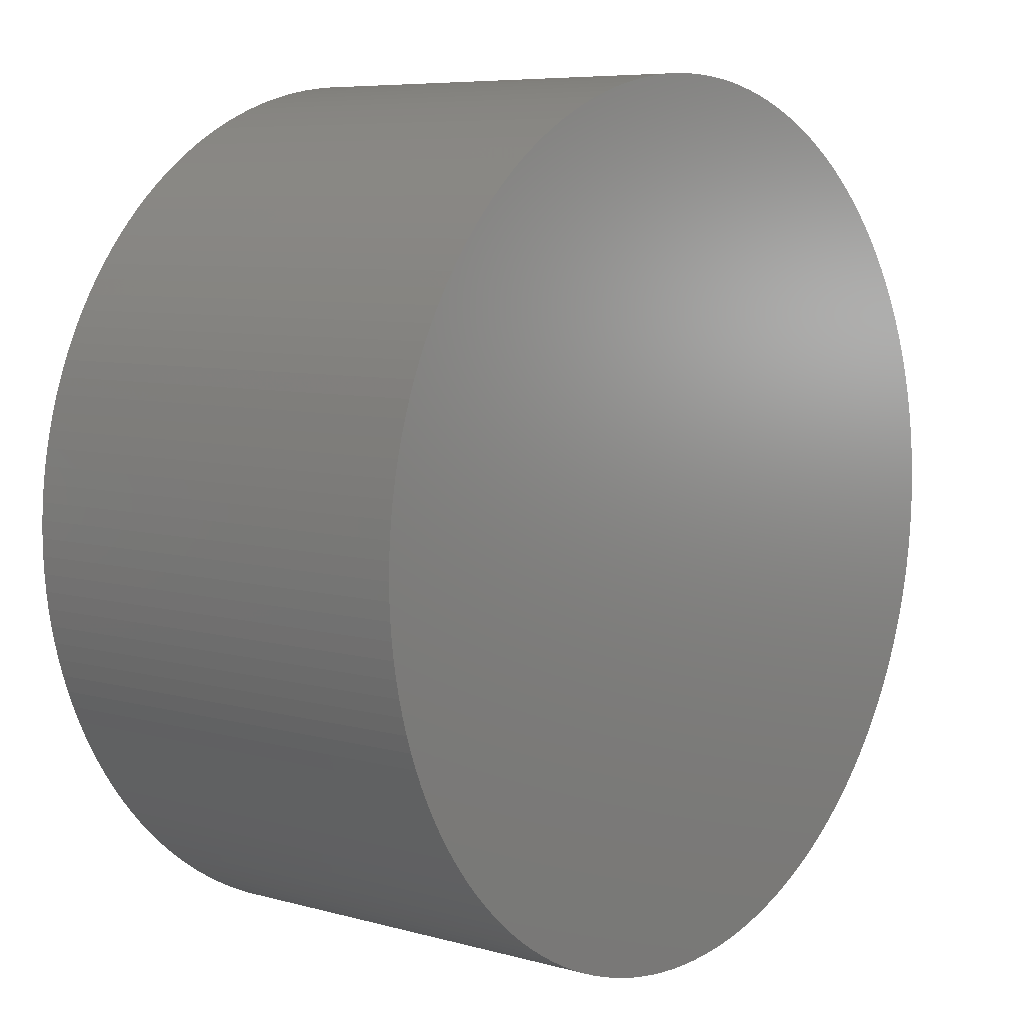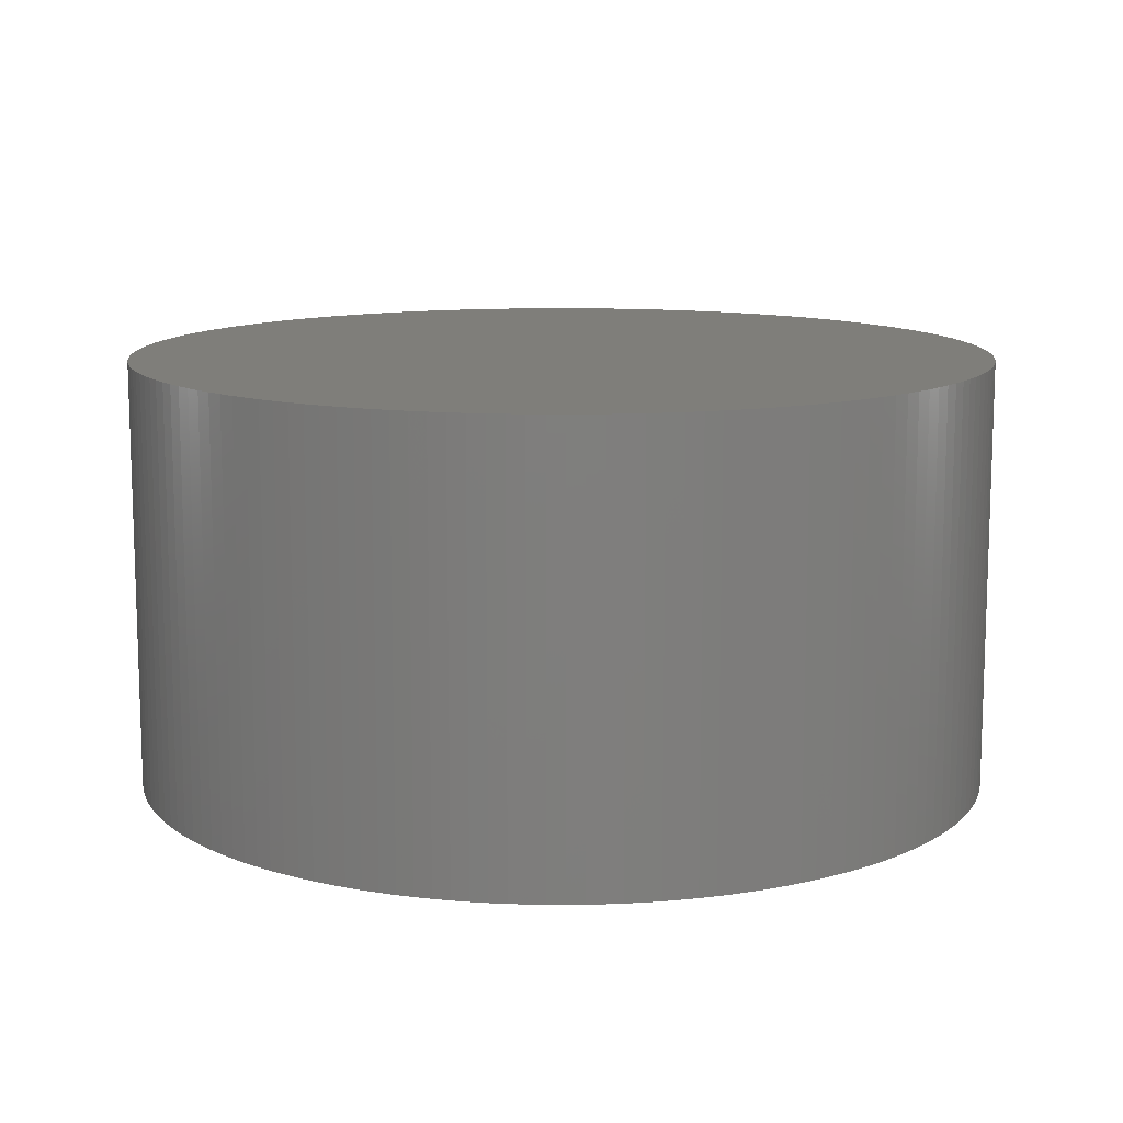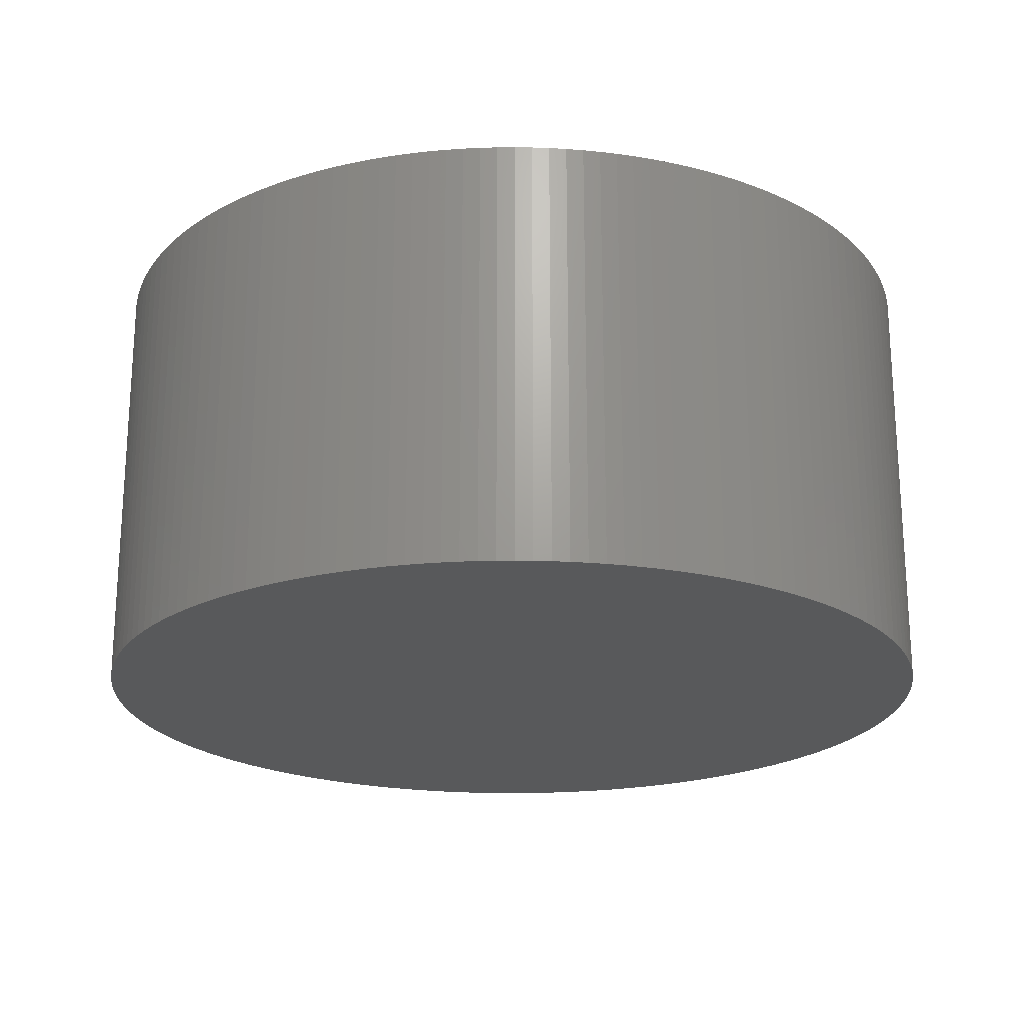
<metadata>
{"format":"stl","ext":"stl","renderer":"f3d","projection":"perspective","resolution":1024,"background":"white","views":[{"elev":7.0,"azim":128.7,"up":"+Y"},{"elev":11.8,"azim":-122.0,"up":"+Z"},{"elev":-21.3,"azim":-178.1,"up":"+Z"}]}
</metadata>
<code>
# stl→obj: 320 verts, 636 faces
v 2 1 -0.5
v 2 1 0.5
v 2.039 0.9992 0.5
v 2.039 0.9992 -0.5
v 2.078 0.9969 0.5
v 2.078 0.9969 -0.5
v 2.118 0.9931 0.5
v 2.118 0.9931 -0.5
v 2.156 0.9877 0.5
v 2.156 0.9877 -0.5
v 2.195 0.9808 0.5
v 2.195 0.9808 -0.5
v 2.233 0.9724 0.5
v 2.233 0.9724 -0.5
v 2.271 0.9625 0.5
v 2.271 0.9625 -0.5
v 2.309 0.9511 0.5
v 2.309 0.9511 -0.5
v 2.346 0.9382 0.5
v 2.346 0.9382 -0.5
v 2.383 0.9239 0.5
v 2.383 0.9239 -0.5
v 2.419 0.9081 0.5
v 2.419 0.9081 -0.5
v 2.454 0.891 0.5
v 2.454 0.891 -0.5
v 2.489 0.8725 0.5
v 2.489 0.8725 -0.5
v 2.522 0.8526 0.5
v 2.522 0.8526 -0.5
v 2.556 0.8315 0.5
v 2.556 0.8315 -0.5
v 2.588 0.809 0.5
v 2.588 0.809 -0.5
v 2.619 0.7853 0.5
v 2.619 0.7853 -0.5
v 2.649 0.7604 0.5
v 2.649 0.7604 -0.5
v 2.679 0.7343 0.5
v 2.679 0.7343 -0.5
v 2.707 0.7071 0.5
v 2.707 0.7071 -0.5
v 2.734 0.6788 0.5
v 2.734 0.6788 -0.5
v 2.76 0.6494 0.5
v 2.76 0.6494 -0.5
v 2.785 0.6191 0.5
v 2.785 0.6191 -0.5
v 2.809 0.5878 0.5
v 2.809 0.5878 -0.5
v 2.831 0.5556 0.5
v 2.831 0.5556 -0.5
v 2.853 0.5225 0.5
v 2.853 0.5225 -0.5
v 2.872 0.4886 0.5
v 2.872 0.4886 -0.5
v 2.891 0.454 0.5
v 2.891 0.454 -0.5
v 2.908 0.4187 0.5
v 2.908 0.4187 -0.5
v 2.924 0.3827 0.5
v 2.924 0.3827 -0.5
v 2.938 0.3461 0.5
v 2.938 0.3461 -0.5
v 2.951 0.309 0.5
v 2.951 0.309 -0.5
v 2.962 0.2714 0.5
v 2.962 0.2714 -0.5
v 2.972 0.2334 0.5
v 2.972 0.2334 -0.5
v 2.981 0.1951 0.5
v 2.981 0.1951 -0.5
v 2.988 0.1564 0.5
v 2.988 0.1564 -0.5
v 2.993 0.1175 0.5
v 2.993 0.1175 -0.5
v 2.997 0.07846 0.5
v 2.997 0.07846 -0.5
v 2.999 0.03926 0.5
v 2.999 0.03926 -0.5
v 3 -0 0.5
v 3 -0 -0.5
v 2.999 -0.03926 0.5
v 2.999 -0.03926 -0.5
v 2.997 -0.07846 0.5
v 2.997 -0.07846 -0.5
v 2.993 -0.1175 0.5
v 2.993 -0.1175 -0.5
v 2.988 -0.1564 0.5
v 2.988 -0.1564 -0.5
v 2.981 -0.1951 0.5
v 2.981 -0.1951 -0.5
v 2.972 -0.2334 0.5
v 2.972 -0.2334 -0.5
v 2.962 -0.2714 0.5
v 2.962 -0.2714 -0.5
v 2.951 -0.309 0.5
v 2.951 -0.309 -0.5
v 2.938 -0.3461 0.5
v 2.938 -0.3461 -0.5
v 2.924 -0.3827 0.5
v 2.924 -0.3827 -0.5
v 2.908 -0.4187 0.5
v 2.908 -0.4187 -0.5
v 2.891 -0.454 0.5
v 2.891 -0.454 -0.5
v 2.872 -0.4886 0.5
v 2.872 -0.4886 -0.5
v 2.853 -0.5225 0.5
v 2.853 -0.5225 -0.5
v 2.831 -0.5556 0.5
v 2.831 -0.5556 -0.5
v 2.809 -0.5878 0.5
v 2.809 -0.5878 -0.5
v 2.785 -0.6191 0.5
v 2.785 -0.6191 -0.5
v 2.76 -0.6494 0.5
v 2.76 -0.6494 -0.5
v 2.734 -0.6788 0.5
v 2.734 -0.6788 -0.5
v 2.707 -0.7071 0.5
v 2.707 -0.7071 -0.5
v 2.679 -0.7343 0.5
v 2.679 -0.7343 -0.5
v 2.649 -0.7604 0.5
v 2.649 -0.7604 -0.5
v 2.619 -0.7853 0.5
v 2.619 -0.7853 -0.5
v 2.588 -0.809 0.5
v 2.588 -0.809 -0.5
v 2.556 -0.8315 0.5
v 2.556 -0.8315 -0.5
v 2.522 -0.8526 0.5
v 2.522 -0.8526 -0.5
v 2.489 -0.8725 0.5
v 2.489 -0.8725 -0.5
v 2.454 -0.891 0.5
v 2.454 -0.891 -0.5
v 2.419 -0.9081 0.5
v 2.419 -0.9081 -0.5
v 2.383 -0.9239 0.5
v 2.383 -0.9239 -0.5
v 2.346 -0.9382 0.5
v 2.346 -0.9382 -0.5
v 2.309 -0.9511 0.5
v 2.309 -0.9511 -0.5
v 2.271 -0.9625 0.5
v 2.271 -0.9625 -0.5
v 2.233 -0.9724 0.5
v 2.233 -0.9724 -0.5
v 2.195 -0.9808 0.5
v 2.195 -0.9808 -0.5
v 2.156 -0.9877 0.5
v 2.156 -0.9877 -0.5
v 2.118 -0.9931 0.5
v 2.118 -0.9931 -0.5
v 2.078 -0.9969 0.5
v 2.078 -0.9969 -0.5
v 2.039 -0.9992 0.5
v 2.039 -0.9992 -0.5
v 2 -1 0.5
v 2 -1 -0.5
v 1.961 -0.9992 0.5
v 1.961 -0.9992 -0.5
v 1.922 -0.9969 0.5
v 1.922 -0.9969 -0.5
v 1.882 -0.9931 0.5
v 1.882 -0.9931 -0.5
v 1.844 -0.9877 0.5
v 1.844 -0.9877 -0.5
v 1.805 -0.9808 0.5
v 1.805 -0.9808 -0.5
v 1.767 -0.9724 0.5
v 1.767 -0.9724 -0.5
v 1.729 -0.9625 0.5
v 1.729 -0.9625 -0.5
v 1.691 -0.9511 0.5
v 1.691 -0.9511 -0.5
v 1.654 -0.9382 0.5
v 1.654 -0.9382 -0.5
v 1.617 -0.9239 0.5
v 1.617 -0.9239 -0.5
v 1.581 -0.9081 0.5
v 1.581 -0.9081 -0.5
v 1.546 -0.891 0.5
v 1.546 -0.891 -0.5
v 1.511 -0.8725 0.5
v 1.511 -0.8725 -0.5
v 1.478 -0.8526 0.5
v 1.478 -0.8526 -0.5
v 1.444 -0.8315 0.5
v 1.444 -0.8315 -0.5
v 1.412 -0.809 0.5
v 1.412 -0.809 -0.5
v 1.381 -0.7853 0.5
v 1.381 -0.7853 -0.5
v 1.351 -0.7604 0.5
v 1.351 -0.7604 -0.5
v 1.321 -0.7343 0.5
v 1.321 -0.7343 -0.5
v 1.293 -0.7071 0.5
v 1.293 -0.7071 -0.5
v 1.266 -0.6788 0.5
v 1.266 -0.6788 -0.5
v 1.24 -0.6494 0.5
v 1.24 -0.6494 -0.5
v 1.215 -0.6191 0.5
v 1.215 -0.6191 -0.5
v 1.191 -0.5878 0.5
v 1.191 -0.5878 -0.5
v 1.169 -0.5556 0.5
v 1.169 -0.5556 -0.5
v 1.147 -0.5225 0.5
v 1.147 -0.5225 -0.5
v 1.128 -0.4886 0.5
v 1.128 -0.4886 -0.5
v 1.109 -0.454 0.5
v 1.109 -0.454 -0.5
v 1.092 -0.4187 0.5
v 1.092 -0.4187 -0.5
v 1.076 -0.3827 0.5
v 1.076 -0.3827 -0.5
v 1.062 -0.3461 0.5
v 1.062 -0.3461 -0.5
v 1.049 -0.309 0.5
v 1.049 -0.309 -0.5
v 1.038 -0.2714 0.5
v 1.038 -0.2714 -0.5
v 1.028 -0.2334 0.5
v 1.028 -0.2334 -0.5
v 1.019 -0.1951 0.5
v 1.019 -0.1951 -0.5
v 1.012 -0.1564 0.5
v 1.012 -0.1564 -0.5
v 1.007 -0.1175 0.5
v 1.007 -0.1175 -0.5
v 1.003 -0.07846 0.5
v 1.003 -0.07846 -0.5
v 1.001 -0.03926 0.5
v 1.001 -0.03926 -0.5
v 1 0 0.5
v 1 0 -0.5
v 1.001 0.03926 0.5
v 1.001 0.03926 -0.5
v 1.003 0.07846 0.5
v 1.003 0.07846 -0.5
v 1.007 0.1175 0.5
v 1.007 0.1175 -0.5
v 1.012 0.1564 0.5
v 1.012 0.1564 -0.5
v 1.019 0.1951 0.5
v 1.019 0.1951 -0.5
v 1.028 0.2334 0.5
v 1.028 0.2334 -0.5
v 1.038 0.2714 0.5
v 1.038 0.2714 -0.5
v 1.049 0.309 0.5
v 1.049 0.309 -0.5
v 1.062 0.3461 0.5
v 1.062 0.3461 -0.5
v 1.076 0.3827 0.5
v 1.076 0.3827 -0.5
v 1.092 0.4187 0.5
v 1.092 0.4187 -0.5
v 1.109 0.454 0.5
v 1.109 0.454 -0.5
v 1.128 0.4886 0.5
v 1.128 0.4886 -0.5
v 1.147 0.5225 0.5
v 1.147 0.5225 -0.5
v 1.169 0.5556 0.5
v 1.169 0.5556 -0.5
v 1.191 0.5878 0.5
v 1.191 0.5878 -0.5
v 1.215 0.6191 0.5
v 1.215 0.6191 -0.5
v 1.24 0.6494 0.5
v 1.24 0.6494 -0.5
v 1.266 0.6788 0.5
v 1.266 0.6788 -0.5
v 1.293 0.7071 0.5
v 1.293 0.7071 -0.5
v 1.321 0.7343 0.5
v 1.321 0.7343 -0.5
v 1.351 0.7604 0.5
v 1.351 0.7604 -0.5
v 1.381 0.7853 0.5
v 1.381 0.7853 -0.5
v 1.412 0.809 0.5
v 1.412 0.809 -0.5
v 1.444 0.8315 0.5
v 1.444 0.8315 -0.5
v 1.478 0.8526 0.5
v 1.478 0.8526 -0.5
v 1.511 0.8725 0.5
v 1.511 0.8725 -0.5
v 1.546 0.891 0.5
v 1.546 0.891 -0.5
v 1.581 0.9081 0.5
v 1.581 0.9081 -0.5
v 1.617 0.9239 0.5
v 1.617 0.9239 -0.5
v 1.654 0.9382 0.5
v 1.654 0.9382 -0.5
v 1.691 0.9511 0.5
v 1.691 0.9511 -0.5
v 1.729 0.9625 0.5
v 1.729 0.9625 -0.5
v 1.767 0.9724 0.5
v 1.767 0.9724 -0.5
v 1.805 0.9808 0.5
v 1.805 0.9808 -0.5
v 1.844 0.9877 0.5
v 1.844 0.9877 -0.5
v 1.882 0.9931 0.5
v 1.882 0.9931 -0.5
v 1.922 0.9969 0.5
v 1.922 0.9969 -0.5
v 1.961 0.9992 0.5
v 1.961 0.9992 -0.5
f 1 2 3
f 1 3 4
f 4 3 5
f 4 5 6
f 6 5 7
f 6 7 8
f 8 7 9
f 8 9 10
f 10 9 11
f 10 11 12
f 12 11 13
f 12 13 14
f 14 13 15
f 14 15 16
f 16 15 17
f 16 17 18
f 18 17 19
f 18 19 20
f 20 19 21
f 20 21 22
f 22 21 23
f 22 23 24
f 24 23 25
f 24 25 26
f 26 25 27
f 26 27 28
f 28 27 29
f 28 29 30
f 30 29 31
f 30 31 32
f 32 31 33
f 32 33 34
f 34 33 35
f 34 35 36
f 36 35 37
f 36 37 38
f 38 37 39
f 38 39 40
f 40 39 41
f 40 41 42
f 42 41 43
f 42 43 44
f 44 43 45
f 44 45 46
f 46 45 47
f 46 47 48
f 48 47 49
f 48 49 50
f 50 49 51
f 50 51 52
f 52 51 53
f 52 53 54
f 54 53 55
f 54 55 56
f 56 55 57
f 56 57 58
f 58 57 59
f 58 59 60
f 60 59 61
f 60 61 62
f 62 61 63
f 62 63 64
f 64 63 65
f 64 65 66
f 66 65 67
f 66 67 68
f 68 67 69
f 68 69 70
f 70 69 71
f 70 71 72
f 72 71 73
f 72 73 74
f 74 73 75
f 74 75 76
f 76 75 77
f 76 77 78
f 78 77 79
f 78 79 80
f 80 79 81
f 80 81 82
f 82 81 83
f 82 83 84
f 84 83 85
f 84 85 86
f 86 85 87
f 86 87 88
f 88 87 89
f 88 89 90
f 90 89 91
f 90 91 92
f 92 91 93
f 92 93 94
f 94 93 95
f 94 95 96
f 96 95 97
f 96 97 98
f 98 97 99
f 98 99 100
f 100 99 101
f 100 101 102
f 102 101 103
f 102 103 104
f 104 103 105
f 104 105 106
f 106 105 107
f 106 107 108
f 108 107 109
f 108 109 110
f 110 109 111
f 110 111 112
f 112 111 113
f 112 113 114
f 114 113 115
f 114 115 116
f 116 115 117
f 116 117 118
f 118 117 119
f 118 119 120
f 120 119 121
f 120 121 122
f 122 121 123
f 122 123 124
f 124 123 125
f 124 125 126
f 126 125 127
f 126 127 128
f 128 127 129
f 128 129 130
f 130 129 131
f 130 131 132
f 132 131 133
f 132 133 134
f 134 133 135
f 134 135 136
f 136 135 137
f 136 137 138
f 138 137 139
f 138 139 140
f 140 139 141
f 140 141 142
f 142 141 143
f 142 143 144
f 144 143 145
f 144 145 146
f 146 145 147
f 146 147 148
f 148 147 149
f 148 149 150
f 150 149 151
f 150 151 152
f 152 151 153
f 152 153 154
f 154 153 155
f 154 155 156
f 156 155 157
f 156 157 158
f 158 157 159
f 158 159 160
f 160 159 161
f 160 161 162
f 162 161 163
f 162 163 164
f 164 163 165
f 164 165 166
f 166 165 167
f 166 167 168
f 168 167 169
f 168 169 170
f 170 169 171
f 170 171 172
f 172 171 173
f 172 173 174
f 174 173 175
f 174 175 176
f 176 175 177
f 176 177 178
f 178 177 179
f 178 179 180
f 180 179 181
f 180 181 182
f 182 181 183
f 182 183 184
f 184 183 185
f 184 185 186
f 186 185 187
f 186 187 188
f 188 187 189
f 188 189 190
f 190 189 191
f 190 191 192
f 192 191 193
f 192 193 194
f 194 193 195
f 194 195 196
f 196 195 197
f 196 197 198
f 198 197 199
f 198 199 200
f 200 199 201
f 200 201 202
f 202 201 203
f 202 203 204
f 204 203 205
f 204 205 206
f 206 205 207
f 206 207 208
f 208 207 209
f 208 209 210
f 210 209 211
f 210 211 212
f 212 211 213
f 212 213 214
f 214 213 215
f 214 215 216
f 216 215 217
f 216 217 218
f 218 217 219
f 218 219 220
f 220 219 221
f 220 221 222
f 222 221 223
f 222 223 224
f 224 223 225
f 224 225 226
f 226 225 227
f 226 227 228
f 228 227 229
f 228 229 230
f 230 229 231
f 230 231 232
f 232 231 233
f 232 233 234
f 234 233 235
f 234 235 236
f 236 235 237
f 236 237 238
f 238 237 239
f 238 239 240
f 240 239 241
f 240 241 242
f 242 241 243
f 242 243 244
f 244 243 245
f 244 245 246
f 246 245 247
f 246 247 248
f 248 247 249
f 248 249 250
f 250 249 251
f 250 251 252
f 252 251 253
f 252 253 254
f 254 253 255
f 254 255 256
f 256 255 257
f 256 257 258
f 258 257 259
f 258 259 260
f 260 259 261
f 260 261 262
f 262 261 263
f 262 263 264
f 264 263 265
f 264 265 266
f 266 265 267
f 266 267 268
f 268 267 269
f 268 269 270
f 270 269 271
f 270 271 272
f 272 271 273
f 272 273 274
f 274 273 275
f 274 275 276
f 276 275 277
f 276 277 278
f 278 277 279
f 278 279 280
f 280 279 281
f 280 281 282
f 282 281 283
f 282 283 284
f 284 283 285
f 284 285 286
f 286 285 287
f 286 287 288
f 288 287 289
f 288 289 290
f 290 289 291
f 290 291 292
f 292 291 293
f 292 293 294
f 294 293 295
f 294 295 296
f 296 295 297
f 296 297 298
f 298 297 299
f 298 299 300
f 300 299 301
f 300 301 302
f 302 301 303
f 302 303 304
f 304 303 305
f 304 305 306
f 306 305 307
f 306 307 308
f 308 307 309
f 308 309 310
f 310 309 311
f 310 311 312
f 312 311 313
f 312 313 314
f 314 313 315
f 314 315 316
f 316 315 317
f 316 317 318
f 5 3 2
f 2 319 317
f 317 315 313
f 313 311 309
f 309 307 305
f 305 303 301
f 301 299 297
f 297 295 293
f 293 291 289
f 289 287 285
f 285 283 281
f 281 279 277
f 277 275 273
f 273 271 269
f 269 267 265
f 265 263 261
f 261 259 257
f 257 255 253
f 253 251 249
f 249 247 245
f 245 243 241
f 241 239 237
f 237 235 233
f 233 231 229
f 229 227 225
f 225 223 221
f 221 219 217
f 217 215 213
f 213 211 209
f 209 207 205
f 205 203 201
f 201 199 197
f 197 195 193
f 193 191 189
f 189 187 185
f 185 183 181
f 181 179 177
f 177 175 173
f 173 171 169
f 169 167 165
f 165 163 161
f 161 159 157
f 157 155 153
f 153 151 149
f 149 147 145
f 145 143 141
f 141 139 137
f 137 135 133
f 133 131 129
f 129 127 125
f 125 123 121
f 121 119 117
f 117 115 113
f 113 111 109
f 109 107 105
f 105 103 101
f 101 99 97
f 97 95 93
f 93 91 89
f 89 87 85
f 85 83 81
f 81 79 77
f 77 75 73
f 73 71 69
f 69 67 65
f 65 63 61
f 61 59 57
f 57 55 53
f 53 51 49
f 49 47 45
f 45 43 41
f 41 39 37
f 37 35 33
f 33 31 29
f 29 27 25
f 25 23 21
f 21 19 17
f 17 15 13
f 13 11 9
f 9 7 5
f 5 2 317
f 317 313 309
f 309 305 301
f 301 297 293
f 293 289 285
f 285 281 277
f 277 273 269
f 269 265 261
f 261 257 253
f 253 249 245
f 245 241 237
f 237 233 229
f 229 225 221
f 221 217 213
f 213 209 205
f 205 201 197
f 197 193 189
f 189 185 181
f 181 177 173
f 173 169 165
f 165 161 157
f 157 153 149
f 149 145 141
f 141 137 133
f 133 129 125
f 125 121 117
f 117 113 109
f 109 105 101
f 101 97 93
f 93 89 85
f 85 81 77
f 77 73 69
f 69 65 61
f 61 57 53
f 53 49 45
f 45 41 37
f 37 33 29
f 29 25 21
f 21 17 13
f 13 9 5
f 5 317 309
f 309 301 293
f 293 285 277
f 277 269 261
f 261 253 245
f 245 237 229
f 229 221 213
f 213 205 197
f 197 189 181
f 181 173 165
f 165 157 149
f 149 141 133
f 133 125 117
f 117 109 101
f 101 93 85
f 85 77 69
f 69 61 53
f 53 45 37
f 37 29 21
f 21 13 5
f 5 309 293
f 293 277 261
f 261 245 229
f 229 213 197
f 197 181 165
f 165 149 133
f 133 117 101
f 101 85 69
f 69 53 37
f 37 21 5
f 5 293 261
f 261 229 197
f 197 165 133
f 133 101 69
f 69 37 5
f 5 261 197
f 197 133 69
f 197 69 5
f 318 317 319
f 318 319 320
f 320 319 2
f 320 2 1
f 320 1 4
f 4 6 8
f 8 10 12
f 12 14 16
f 16 18 20
f 20 22 24
f 24 26 28
f 28 30 32
f 32 34 36
f 36 38 40
f 40 42 44
f 44 46 48
f 48 50 52
f 52 54 56
f 56 58 60
f 60 62 64
f 64 66 68
f 68 70 72
f 72 74 76
f 76 78 80
f 80 82 84
f 84 86 88
f 88 90 92
f 92 94 96
f 96 98 100
f 100 102 104
f 104 106 108
f 108 110 112
f 112 114 116
f 116 118 120
f 120 122 124
f 124 126 128
f 128 130 132
f 132 134 136
f 136 138 140
f 140 142 144
f 144 146 148
f 148 150 152
f 152 154 156
f 156 158 160
f 160 162 164
f 164 166 168
f 168 170 172
f 172 174 176
f 176 178 180
f 180 182 184
f 184 186 188
f 188 190 192
f 192 194 196
f 196 198 200
f 200 202 204
f 204 206 208
f 208 210 212
f 212 214 216
f 216 218 220
f 220 222 224
f 224 226 228
f 228 230 232
f 232 234 236
f 236 238 240
f 240 242 244
f 244 246 248
f 248 250 252
f 252 254 256
f 256 258 260
f 260 262 264
f 264 266 268
f 268 270 272
f 272 274 276
f 276 278 280
f 280 282 284
f 284 286 288
f 288 290 292
f 292 294 296
f 296 298 300
f 300 302 304
f 304 306 308
f 308 310 312
f 312 314 316
f 316 318 320
f 320 4 8
f 8 12 16
f 16 20 24
f 24 28 32
f 32 36 40
f 40 44 48
f 48 52 56
f 56 60 64
f 64 68 72
f 72 76 80
f 80 84 88
f 88 92 96
f 96 100 104
f 104 108 112
f 112 116 120
f 120 124 128
f 128 132 136
f 136 140 144
f 144 148 152
f 152 156 160
f 160 164 168
f 168 172 176
f 176 180 184
f 184 188 192
f 192 196 200
f 200 204 208
f 208 212 216
f 216 220 224
f 224 228 232
f 232 236 240
f 240 244 248
f 248 252 256
f 256 260 264
f 264 268 272
f 272 276 280
f 280 284 288
f 288 292 296
f 296 300 304
f 304 308 312
f 312 316 320
f 320 8 16
f 16 24 32
f 32 40 48
f 48 56 64
f 64 72 80
f 80 88 96
f 96 104 112
f 112 120 128
f 128 136 144
f 144 152 160
f 160 168 176
f 176 184 192
f 192 200 208
f 208 216 224
f 224 232 240
f 240 248 256
f 256 264 272
f 272 280 288
f 288 296 304
f 304 312 320
f 320 16 32
f 32 48 64
f 64 80 96
f 96 112 128
f 128 144 160
f 160 176 192
f 192 208 224
f 224 240 256
f 256 272 288
f 288 304 320
f 320 32 64
f 64 96 128
f 128 160 192
f 192 224 256
f 256 288 320
f 320 64 128
f 128 192 256
f 128 256 320

</code>
